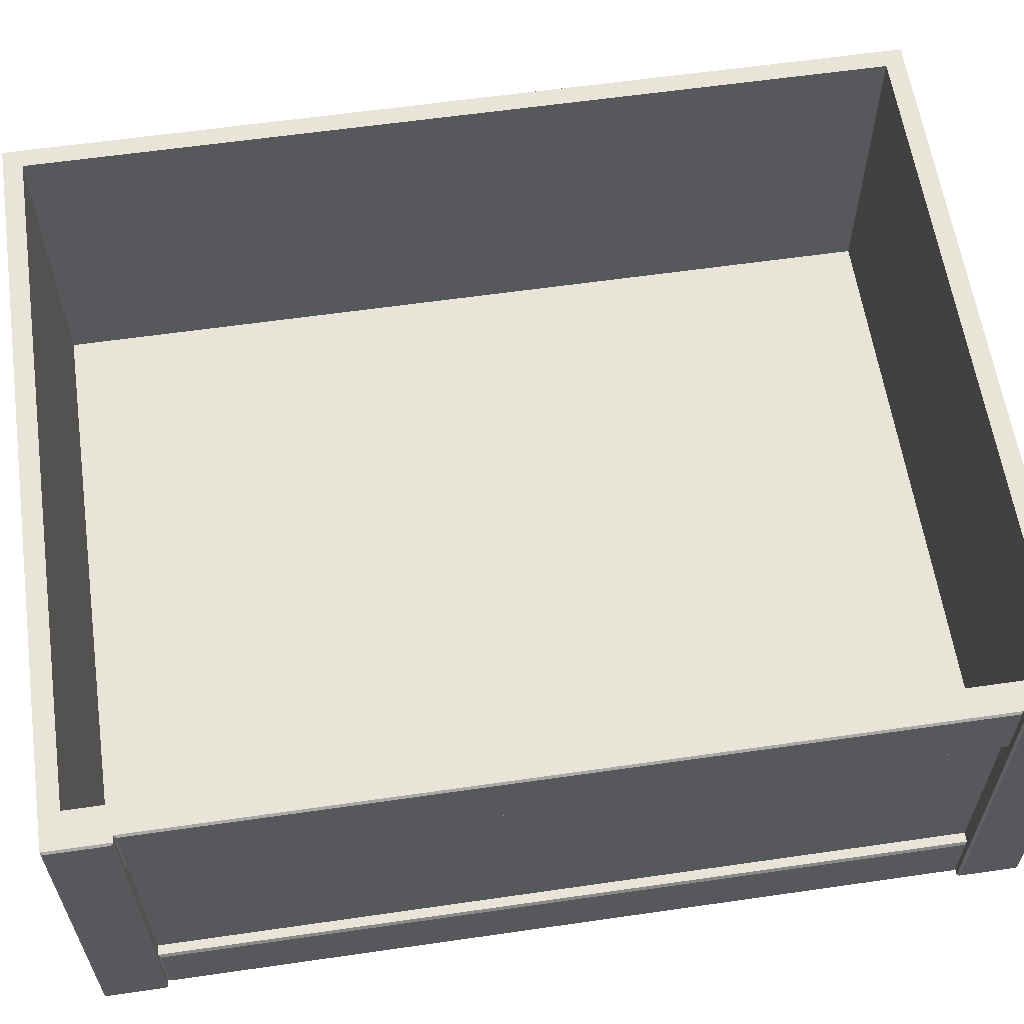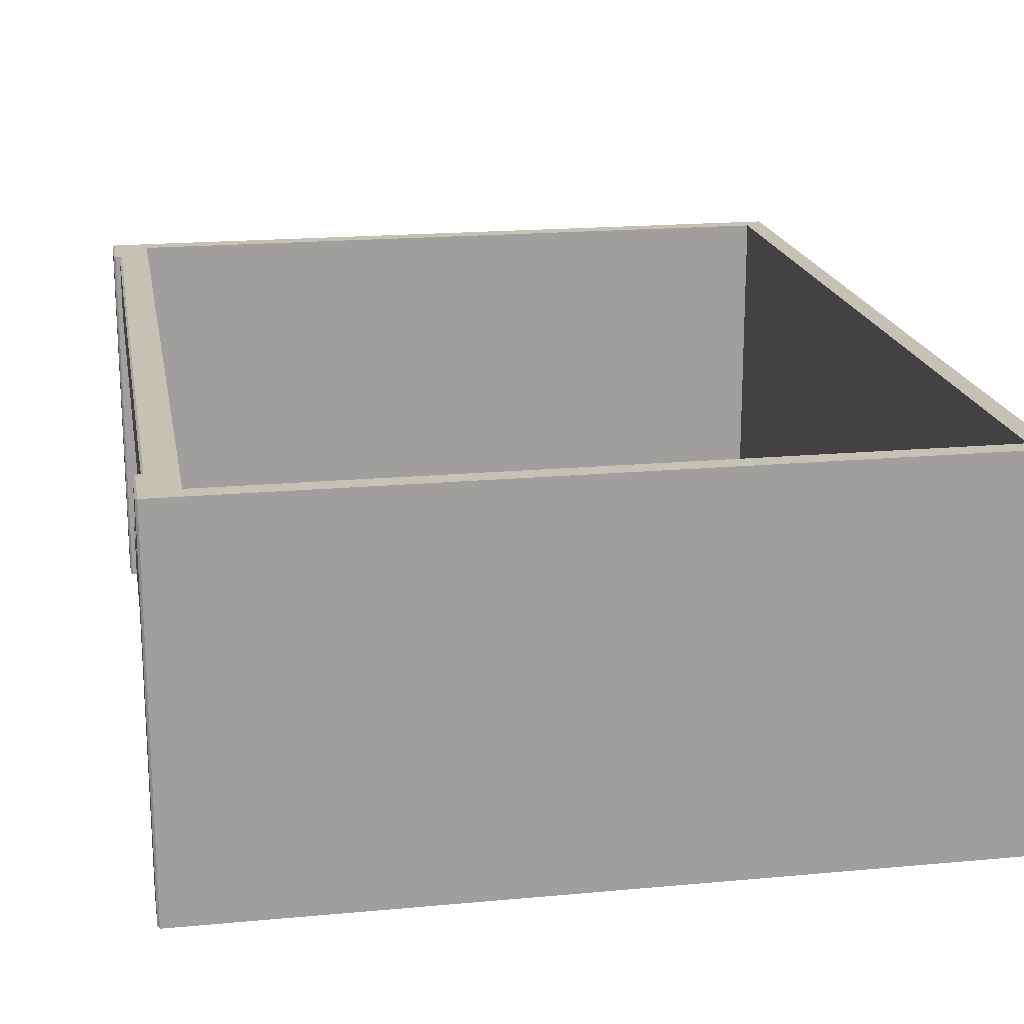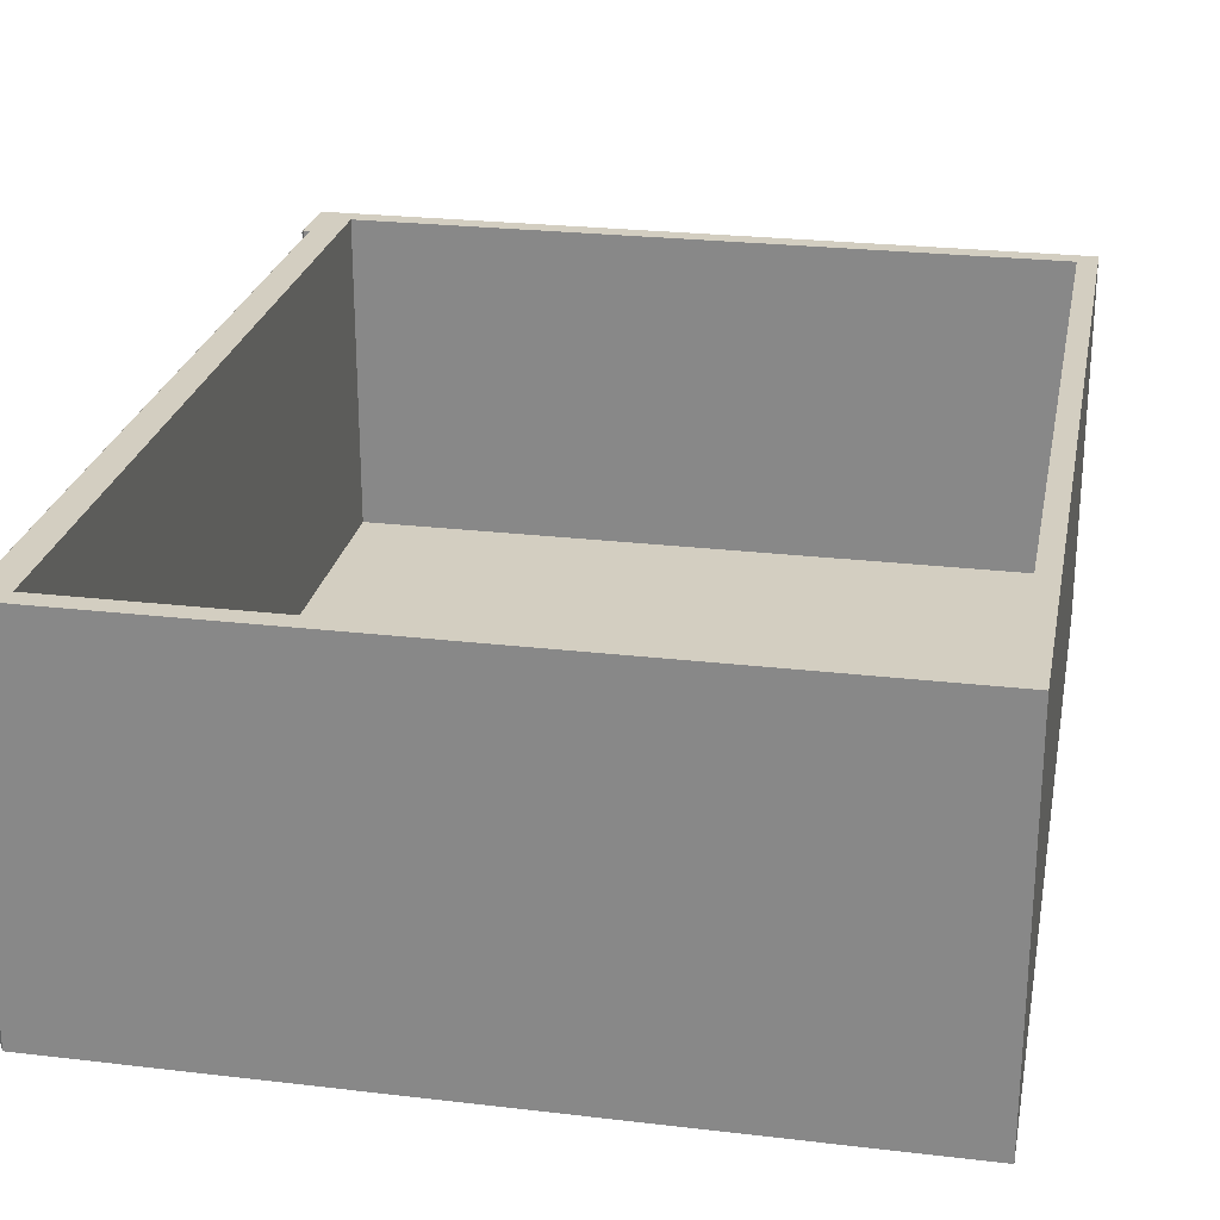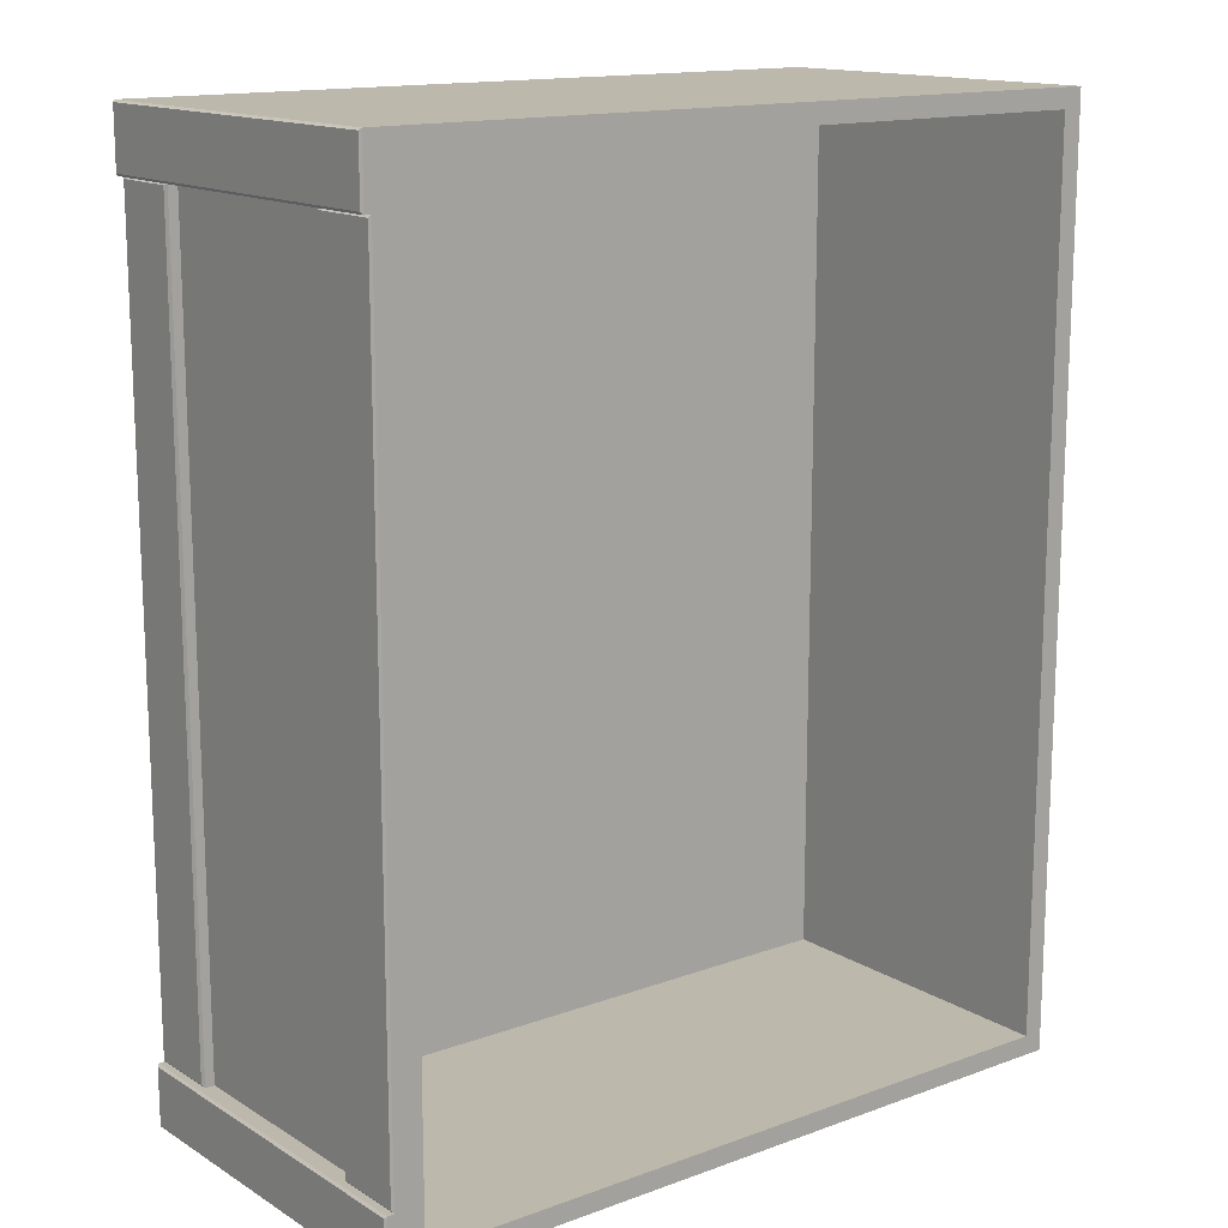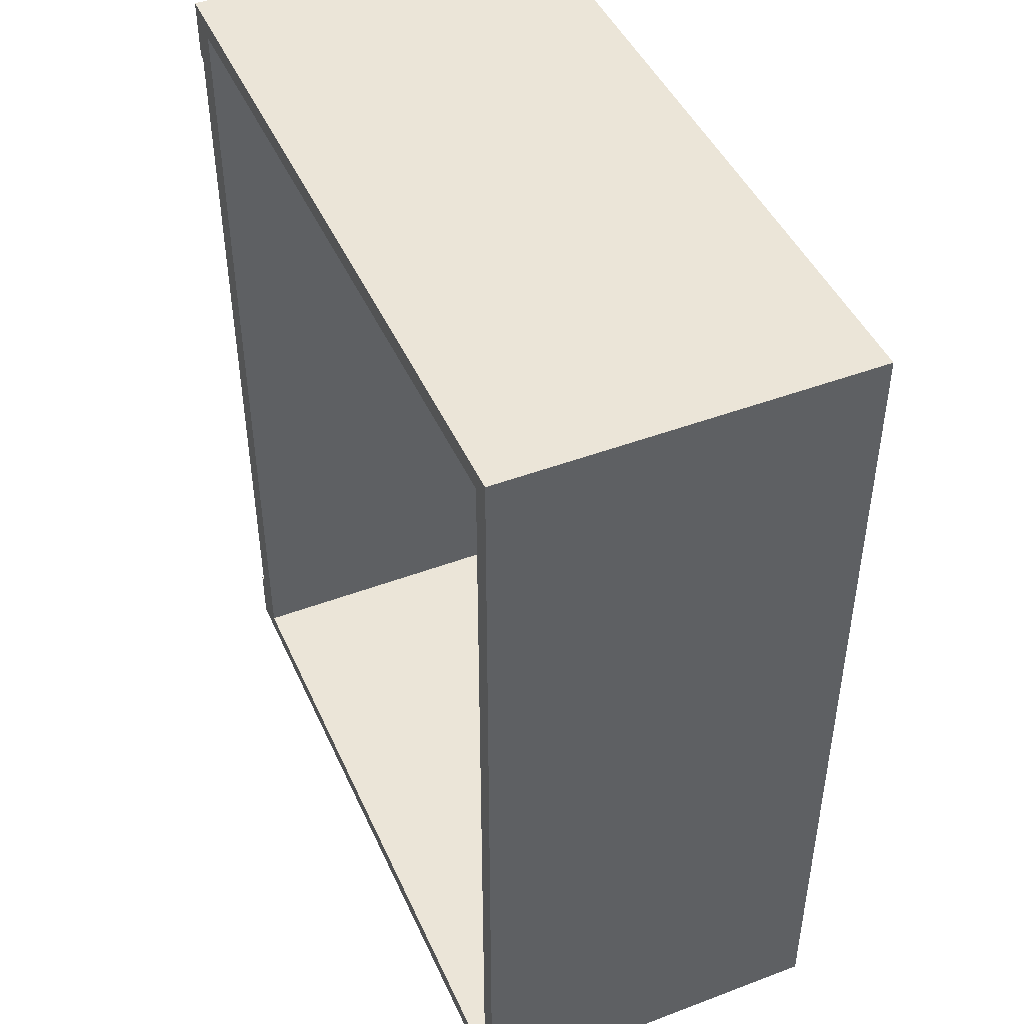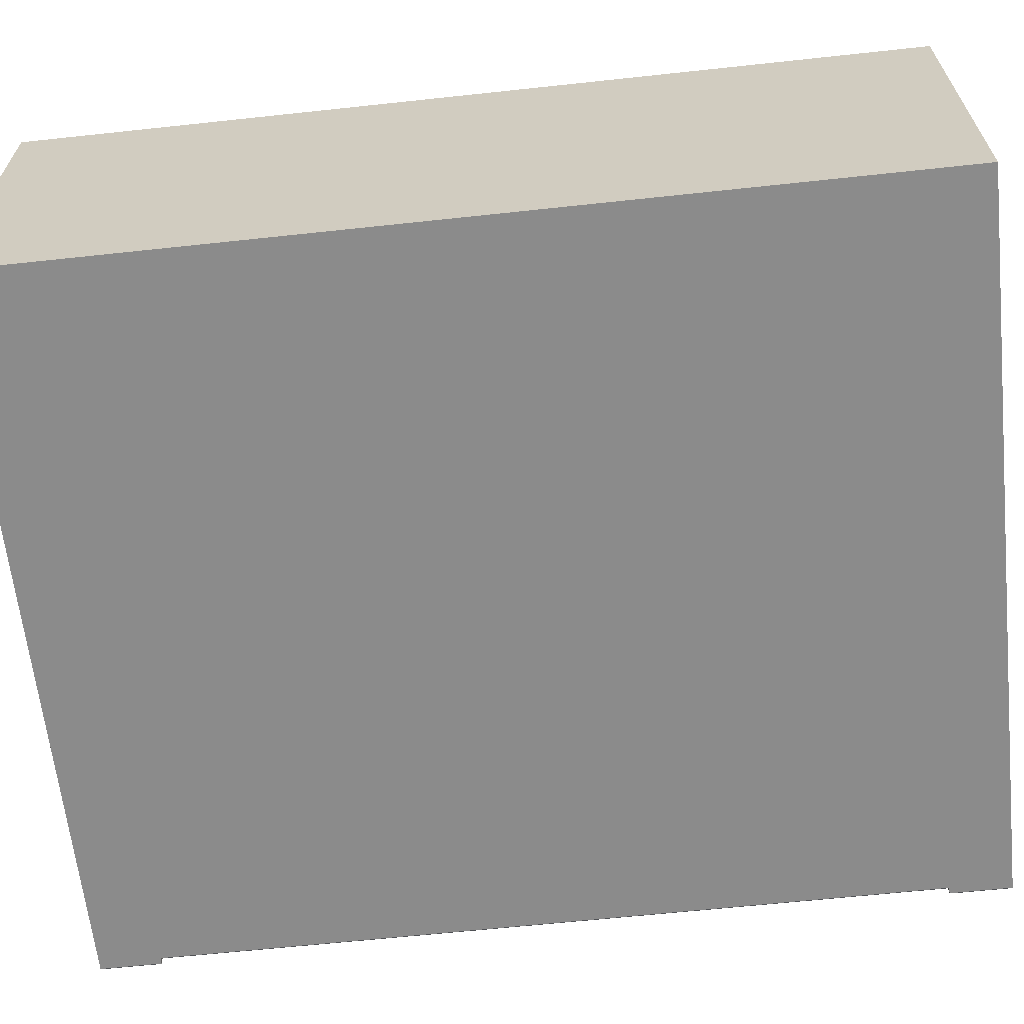
<metadata>
{"format":"obj","ext":"obj","renderer":"f3d","projection":"perspective","resolution":1024,"background":"white","views":[{"elev":60.2,"azim":81.6,"up":"+Y"},{"elev":18.8,"azim":170.0,"up":"+Y"},{"elev":25.1,"azim":-169.2,"up":"+Y"},{"elev":14.7,"azim":141.9,"up":"+Z"},{"elev":45.7,"azim":-113.4,"up":"+Z"},{"elev":-63.9,"azim":-83.8,"up":"+Y"}]}
</metadata>
<code>
v 48.21 48.5 62.4
v 48.21 43.39 62.4
v 48.21 48.5 6.407
v 48.21 43.39 6.407
v 48.21 27.26 62.4
v 48.21 22.15 62.4
v 48.21 27.26 6.407
v 48.21 22.15 6.407
v 48.21 48.5 66.81
v 48.21 22.15 66.81
v 48.21 22.15 66.81
v 48.21 22.15 1.995
v 48.21 48.5 66.81
v 48.21 48.5 1.995
v -3.815 48.5 66.81
v -3.815 48.5 1.995
v -3.815 22.15 66.81
v -3.815 22.15 1.995
v 48.21 48.5 1.995
v 48.21 22.15 1.995
v 49.01 43.61 6.573
v 48.87 43.39 6.407
v 49.01 48.36 6.573
v 48.87 48.5 6.407
v 49.01 48.36 62.24
v 48.87 48.5 62.4
v 49.01 43.61 62.24
v 48.87 43.39 62.4
v 49.01 22.29 6.573
v 48.87 22.15 6.407
v 49.01 27.03 6.573
v 48.87 27.26 6.407
v 49.01 27.03 62.24
v 48.87 27.26 62.4
v 49.01 22.29 62.24
v 48.87 22.15 62.4
v 49.48 22.29 66.67
v 49.34 22.15 66.81
v 49.48 22.29 62.57
v 49.34 22.15 62.4
v 49.48 48.36 66.67
v 49.34 48.5 66.81
v 49.48 48.36 62.57
v 49.34 48.5 62.4
v 49.48 22.29 2.136
v 49.34 22.15 1.995
v 49.48 22.29 6.241
v 49.34 22.15 6.407
v 49.48 48.36 2.136
v 49.34 48.5 1.995
v 49.48 48.36 6.241
v 49.34 48.5 6.407
v 46.84 48.5 65.44
v 46.84 48.5 3.368
v -2.442 48.5 3.368
v -2.442 48.5 65.44
v 46.84 25.92 65.44
v 46.84 25.92 3.368
v -2.442 25.92 3.368
v -2.442 25.92 65.44
f 2 1 3 4
f 6 5 7 8
f 9 1 6 10
f 11 12 14 13
f 57 58 59 60
f 15 16 18 17
f 17 18 12 11
f 12 18 16 14
f 17 11 13 15
f 19 20 8 3
f 21 22 24 23
f 22 21 27 28
f 23 24 26 25
f 25 26 28 27
f 29 30 32 31
f 30 29 35 36
f 31 32 34 33
f 33 34 36 35
f 37 38 40 39
f 38 37 41 42
f 39 40 44 43
f 42 41 43 44
f 45 46 50 49
f 46 45 47 48
f 48 47 51 52
f 49 50 52 51
f 21 23 25 27
f 28 26 1 2
f 4 3 24 22
f 24 3 1 26
f 4 22 28 2
f 29 31 33 35
f 36 34 5 6
f 8 7 32 30
f 32 7 5 34
f 8 30 36 6
f 37 39 43 41
f 42 44 1 9
f 10 6 40 38
f 40 6 1 44
f 10 38 42 9
f 45 49 51 47
f 50 19 3 52
f 20 46 48 8
f 48 52 3 8
f 20 19 50 46
f 13 14 54 53
f 14 16 55 54
f 16 15 56 55
f 15 13 53 56
f 53 54 58 57
f 54 55 59 58
f 55 56 60 59
f 56 53 57 60

</code>
